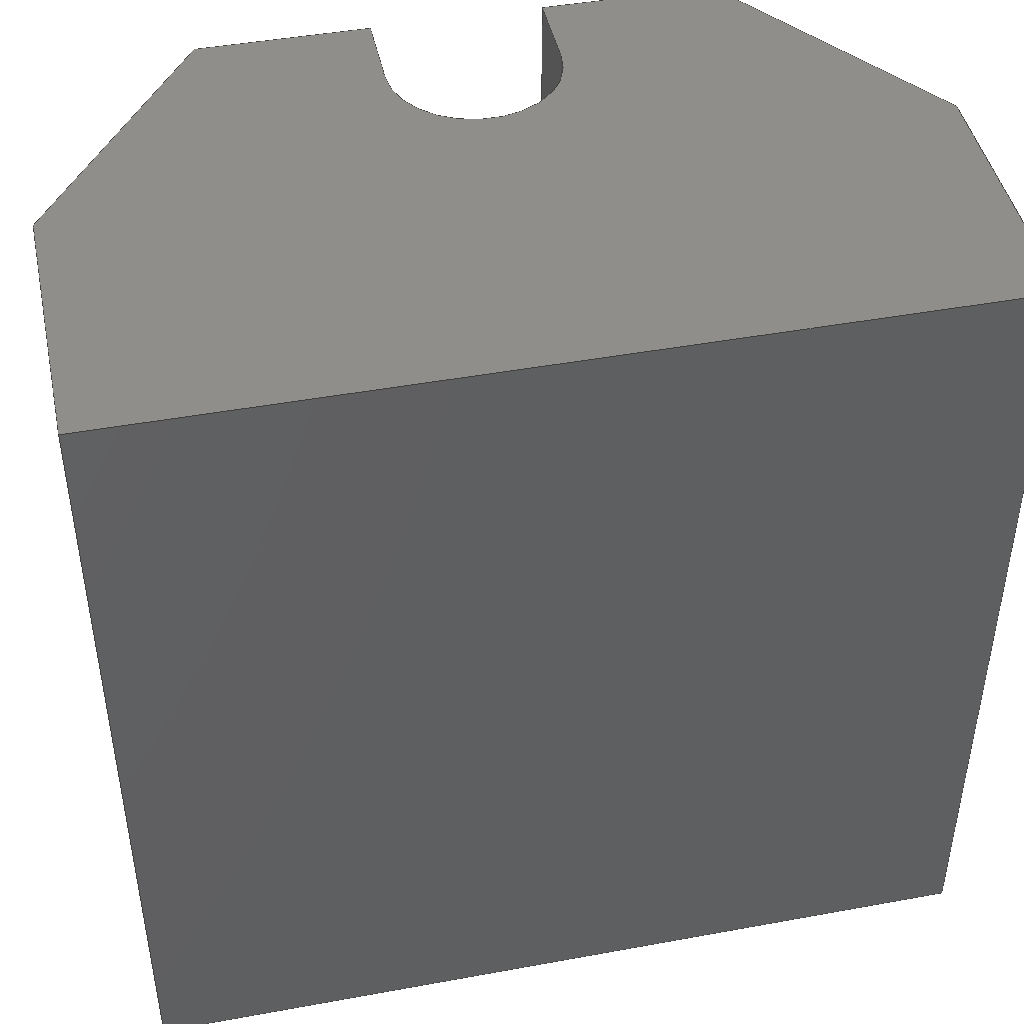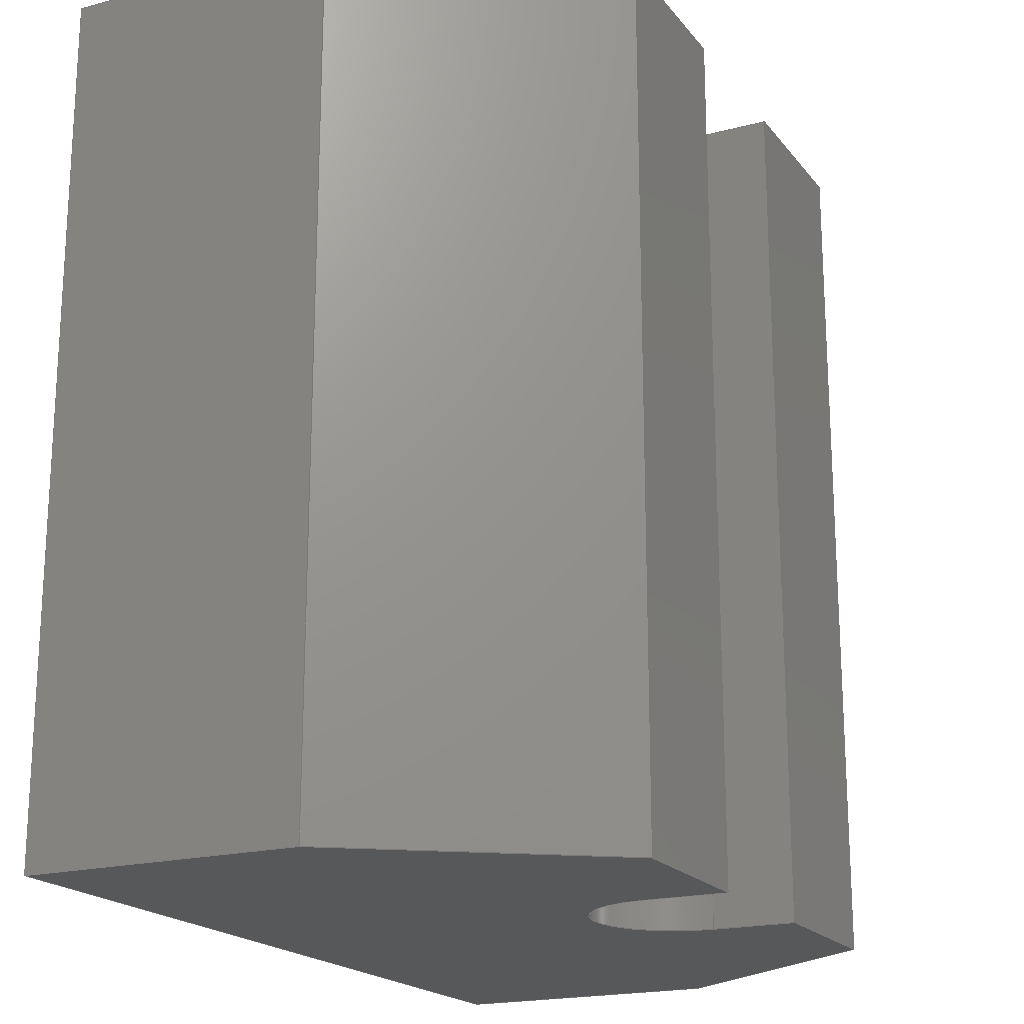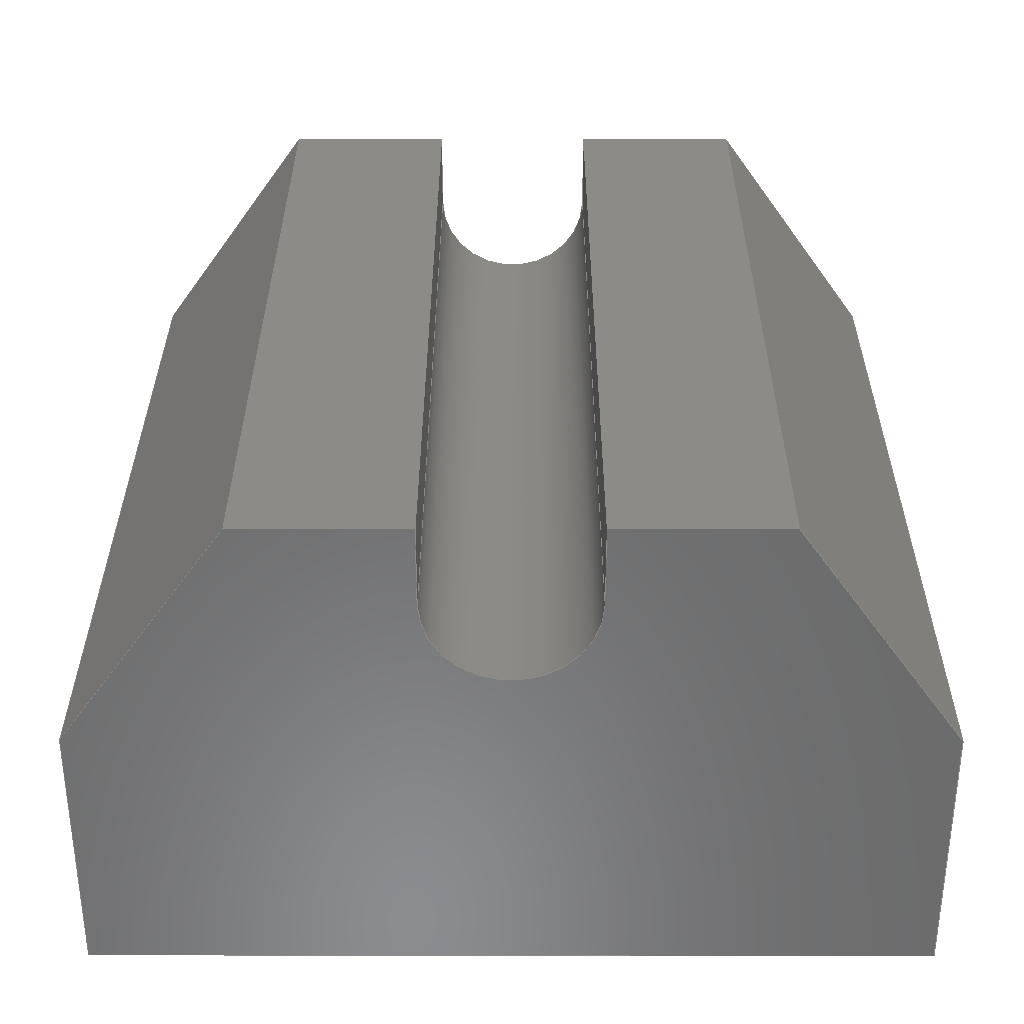
<metadata>
{"format":"step","ext":"step","renderer":"f3d","projection":"perspective","resolution":1024,"background":"white","views":[{"elev":44.9,"azim":168.0,"up":"+Y"},{"elev":-19.4,"azim":-63.6,"up":"+Y"},{"elev":32.8,"azim":-179.9,"up":"+Z"}]}
</metadata>
<code>
ISO-10303-21;
DATA;
#1=MECHANICAL_DESIGN_GEOMETRIC_PRESENTATION_REPRESENTATION('',(#4),#374);
#2=SHAPE_REPRESENTATION_RELATIONSHIP('SRR','None',#381,#3);
#3=ADVANCED_BREP_SHAPE_REPRESENTATION('',(#5),#373);
#4=STYLED_ITEM('',(#390),#5);
#5=MANIFOLD_SOLID_BREP('Body1',#222);
#6=PLANE('',#239);
#7=PLANE('',#240);
#8=PLANE('',#241);
#9=PLANE('',#242);
#10=PLANE('',#243);
#11=PLANE('',#244);
#12=PLANE('',#245);
#13=PLANE('',#246);
#14=PLANE('',#247);
#15=PLANE('',#248);
#16=PLANE('',#249);
#17=FACE_OUTER_BOUND('',#29,.T.);
#18=FACE_OUTER_BOUND('',#30,.T.);
#19=FACE_OUTER_BOUND('',#31,.T.);
#20=FACE_OUTER_BOUND('',#32,.T.);
#21=FACE_OUTER_BOUND('',#33,.T.);
#22=FACE_OUTER_BOUND('',#34,.T.);
#23=FACE_OUTER_BOUND('',#35,.T.);
#24=FACE_OUTER_BOUND('',#36,.T.);
#25=FACE_OUTER_BOUND('',#37,.T.);
#26=FACE_OUTER_BOUND('',#38,.T.);
#27=FACE_OUTER_BOUND('',#39,.T.);
#28=FACE_OUTER_BOUND('',#40,.T.);
#29=EDGE_LOOP('',(#149,#150,#151,#152));
#30=EDGE_LOOP('',(#153,#154,#155,#156));
#31=EDGE_LOOP('',(#157,#158,#159,#160));
#32=EDGE_LOOP('',(#161,#162,#163,#164));
#33=EDGE_LOOP('',(#165,#166,#167,#168));
#34=EDGE_LOOP('',(#169,#170,#171,#172));
#35=EDGE_LOOP('',(#173,#174,#175,#176));
#36=EDGE_LOOP('',(#177,#178,#179,#180));
#37=EDGE_LOOP('',(#181,#182,#183,#184));
#38=EDGE_LOOP('',(#185,#186,#187,#188));
#39=EDGE_LOOP('',(#189,#190,#191,#192,#193,#194,#195,#196,#197,#198));
#40=EDGE_LOOP('',(#199,#200,#201,#202,#203,#204,#205,#206,#207,#208));
#41=LINE('',#314,#69);
#42=LINE('',#317,#70);
#43=LINE('',#320,#71);
#44=LINE('',#322,#72);
#45=LINE('',#323,#73);
#46=LINE('',#326,#74);
#47=LINE('',#328,#75);
#48=LINE('',#329,#76);
#49=LINE('',#332,#77);
#50=LINE('',#334,#78);
#51=LINE('',#335,#79);
#52=LINE('',#338,#80);
#53=LINE('',#340,#81);
#54=LINE('',#341,#82);
#55=LINE('',#344,#83);
#56=LINE('',#346,#84);
#57=LINE('',#347,#85);
#58=LINE('',#350,#86);
#59=LINE('',#352,#87);
#60=LINE('',#353,#88);
#61=LINE('',#356,#89);
#62=LINE('',#358,#90);
#63=LINE('',#359,#91);
#64=LINE('',#362,#92);
#65=LINE('',#364,#93);
#66=LINE('',#365,#94);
#67=LINE('',#367,#95);
#68=LINE('',#368,#96);
#69=VECTOR('',#256,1);
#70=VECTOR('',#259,1);
#71=VECTOR('',#262,1);
#72=VECTOR('',#263,1);
#73=VECTOR('',#264,1);
#74=VECTOR('',#267,1);
#75=VECTOR('',#268,1);
#76=VECTOR('',#269,1);
#77=VECTOR('',#272,1);
#78=VECTOR('',#273,1);
#79=VECTOR('',#274,1);
#80=VECTOR('',#277,1);
#81=VECTOR('',#278,1);
#82=VECTOR('',#279,1);
#83=VECTOR('',#282,1);
#84=VECTOR('',#283,1);
#85=VECTOR('',#284,1);
#86=VECTOR('',#287,1);
#87=VECTOR('',#288,1);
#88=VECTOR('',#289,1);
#89=VECTOR('',#292,1);
#90=VECTOR('',#293,1);
#91=VECTOR('',#294,1);
#92=VECTOR('',#297,1);
#93=VECTOR('',#298,1);
#94=VECTOR('',#299,1);
#95=VECTOR('',#302,1);
#96=VECTOR('',#303,1);
#97=CIRCLE('',#237,0.07874);
#98=CIRCLE('',#238,0.07874);
#99=VERTEX_POINT('',#310);
#100=VERTEX_POINT('',#311);
#101=VERTEX_POINT('',#313);
#102=VERTEX_POINT('',#315);
#103=VERTEX_POINT('',#319);
#104=VERTEX_POINT('',#321);
#105=VERTEX_POINT('',#325);
#106=VERTEX_POINT('',#327);
#107=VERTEX_POINT('',#331);
#108=VERTEX_POINT('',#333);
#109=VERTEX_POINT('',#337);
#110=VERTEX_POINT('',#339);
#111=VERTEX_POINT('',#343);
#112=VERTEX_POINT('',#345);
#113=VERTEX_POINT('',#349);
#114=VERTEX_POINT('',#351);
#115=VERTEX_POINT('',#355);
#116=VERTEX_POINT('',#357);
#117=VERTEX_POINT('',#361);
#118=VERTEX_POINT('',#363);
#119=EDGE_CURVE('',#99,#100,#97,.T.);
#120=EDGE_CURVE('',#99,#101,#41,.T.);
#121=EDGE_CURVE('',#102,#101,#98,.T.);
#122=EDGE_CURVE('',#100,#102,#42,.T.);
#123=EDGE_CURVE('',#100,#103,#43,.T.);
#124=EDGE_CURVE('',#104,#102,#44,.T.);
#125=EDGE_CURVE('',#103,#104,#45,.T.);
#126=EDGE_CURVE('',#105,#103,#46,.T.);
#127=EDGE_CURVE('',#106,#104,#47,.T.);
#128=EDGE_CURVE('',#105,#106,#48,.T.);
#129=EDGE_CURVE('',#105,#107,#49,.T.);
#130=EDGE_CURVE('',#108,#106,#50,.T.);
#131=EDGE_CURVE('',#107,#108,#51,.T.);
#132=EDGE_CURVE('',#109,#107,#52,.T.);
#133=EDGE_CURVE('',#110,#108,#53,.T.);
#134=EDGE_CURVE('',#109,#110,#54,.T.);
#135=EDGE_CURVE('',#109,#111,#55,.T.);
#136=EDGE_CURVE('',#112,#110,#56,.T.);
#137=EDGE_CURVE('',#111,#112,#57,.T.);
#138=EDGE_CURVE('',#113,#111,#58,.T.);
#139=EDGE_CURVE('',#114,#112,#59,.T.);
#140=EDGE_CURVE('',#113,#114,#60,.T.);
#141=EDGE_CURVE('',#115,#113,#61,.T.);
#142=EDGE_CURVE('',#116,#114,#62,.T.);
#143=EDGE_CURVE('',#115,#116,#63,.T.);
#144=EDGE_CURVE('',#117,#115,#64,.T.);
#145=EDGE_CURVE('',#118,#116,#65,.T.);
#146=EDGE_CURVE('',#117,#118,#66,.T.);
#147=EDGE_CURVE('',#99,#117,#67,.T.);
#148=EDGE_CURVE('',#101,#118,#68,.T.);
#149=ORIENTED_EDGE('',*,*,#119,.F.);
#150=ORIENTED_EDGE('',*,*,#120,.T.);
#151=ORIENTED_EDGE('',*,*,#121,.F.);
#152=ORIENTED_EDGE('',*,*,#122,.F.);
#153=ORIENTED_EDGE('',*,*,#123,.F.);
#154=ORIENTED_EDGE('',*,*,#122,.T.);
#155=ORIENTED_EDGE('',*,*,#124,.F.);
#156=ORIENTED_EDGE('',*,*,#125,.F.);
#157=ORIENTED_EDGE('',*,*,#126,.T.);
#158=ORIENTED_EDGE('',*,*,#125,.T.);
#159=ORIENTED_EDGE('',*,*,#127,.F.);
#160=ORIENTED_EDGE('',*,*,#128,.F.);
#161=ORIENTED_EDGE('',*,*,#129,.F.);
#162=ORIENTED_EDGE('',*,*,#128,.T.);
#163=ORIENTED_EDGE('',*,*,#130,.F.);
#164=ORIENTED_EDGE('',*,*,#131,.F.);
#165=ORIENTED_EDGE('',*,*,#132,.T.);
#166=ORIENTED_EDGE('',*,*,#131,.T.);
#167=ORIENTED_EDGE('',*,*,#133,.F.);
#168=ORIENTED_EDGE('',*,*,#134,.F.);
#169=ORIENTED_EDGE('',*,*,#135,.F.);
#170=ORIENTED_EDGE('',*,*,#134,.T.);
#171=ORIENTED_EDGE('',*,*,#136,.F.);
#172=ORIENTED_EDGE('',*,*,#137,.F.);
#173=ORIENTED_EDGE('',*,*,#138,.T.);
#174=ORIENTED_EDGE('',*,*,#137,.T.);
#175=ORIENTED_EDGE('',*,*,#139,.F.);
#176=ORIENTED_EDGE('',*,*,#140,.F.);
#177=ORIENTED_EDGE('',*,*,#141,.T.);
#178=ORIENTED_EDGE('',*,*,#140,.T.);
#179=ORIENTED_EDGE('',*,*,#142,.F.);
#180=ORIENTED_EDGE('',*,*,#143,.F.);
#181=ORIENTED_EDGE('',*,*,#144,.T.);
#182=ORIENTED_EDGE('',*,*,#143,.T.);
#183=ORIENTED_EDGE('',*,*,#145,.F.);
#184=ORIENTED_EDGE('',*,*,#146,.F.);
#185=ORIENTED_EDGE('',*,*,#147,.T.);
#186=ORIENTED_EDGE('',*,*,#146,.T.);
#187=ORIENTED_EDGE('',*,*,#148,.F.);
#188=ORIENTED_EDGE('',*,*,#120,.F.);
#189=ORIENTED_EDGE('',*,*,#148,.T.);
#190=ORIENTED_EDGE('',*,*,#145,.T.);
#191=ORIENTED_EDGE('',*,*,#142,.T.);
#192=ORIENTED_EDGE('',*,*,#139,.T.);
#193=ORIENTED_EDGE('',*,*,#136,.T.);
#194=ORIENTED_EDGE('',*,*,#133,.T.);
#195=ORIENTED_EDGE('',*,*,#130,.T.);
#196=ORIENTED_EDGE('',*,*,#127,.T.);
#197=ORIENTED_EDGE('',*,*,#124,.T.);
#198=ORIENTED_EDGE('',*,*,#121,.T.);
#199=ORIENTED_EDGE('',*,*,#147,.F.);
#200=ORIENTED_EDGE('',*,*,#119,.T.);
#201=ORIENTED_EDGE('',*,*,#123,.T.);
#202=ORIENTED_EDGE('',*,*,#126,.F.);
#203=ORIENTED_EDGE('',*,*,#129,.T.);
#204=ORIENTED_EDGE('',*,*,#132,.F.);
#205=ORIENTED_EDGE('',*,*,#135,.T.);
#206=ORIENTED_EDGE('',*,*,#138,.F.);
#207=ORIENTED_EDGE('',*,*,#141,.F.);
#208=ORIENTED_EDGE('',*,*,#144,.F.);
#209=CYLINDRICAL_SURFACE('',#236,0.07874);
#210=ADVANCED_FACE('',(#17),#209,.F.);
#211=ADVANCED_FACE('',(#18),#6,.T.);
#212=ADVANCED_FACE('',(#19),#7,.T.);
#213=ADVANCED_FACE('',(#20),#8,.T.);
#214=ADVANCED_FACE('',(#21),#9,.T.);
#215=ADVANCED_FACE('',(#22),#10,.T.);
#216=ADVANCED_FACE('',(#23),#11,.T.);
#217=ADVANCED_FACE('',(#24),#12,.T.);
#218=ADVANCED_FACE('',(#25),#13,.T.);
#219=ADVANCED_FACE('',(#26),#14,.T.);
#220=ADVANCED_FACE('',(#27),#15,.T.);
#221=ADVANCED_FACE('',(#28),#16,.F.);
#222=CLOSED_SHELL('',(#210,#211,#212,#213,#214,#215,#216,#217,#218,#219,
#220,#221));
#223=DERIVED_UNIT_ELEMENT(#225,1);
#224=DERIVED_UNIT_ELEMENT(#376,3);
#225=(
MASS_UNIT()
NAMED_UNIT(*)
SI_UNIT(.KILO.,.GRAM.)
);
#226=DERIVED_UNIT((#223,#224));
#227=MEASURE_REPRESENTATION_ITEM('density measure',
POSITIVE_RATIO_MEASURE(7850),#226);
#228=PROPERTY_DEFINITION_REPRESENTATION(#233,#230);
#229=PROPERTY_DEFINITION_REPRESENTATION(#234,#231);
#230=REPRESENTATION('material name',(#232),#373);
#231=REPRESENTATION('density',(#227),#373);
#232=DESCRIPTIVE_REPRESENTATION_ITEM('Steel','Steel');
#233=PROPERTY_DEFINITION('material property','material name',#383);
#234=PROPERTY_DEFINITION('material property','density of part',#383);
#235=AXIS2_PLACEMENT_3D('placement',#308,#250,#251);
#236=AXIS2_PLACEMENT_3D('',#309,#252,#253);
#237=AXIS2_PLACEMENT_3D('',#312,#254,#255);
#238=AXIS2_PLACEMENT_3D('',#316,#257,#258);
#239=AXIS2_PLACEMENT_3D('',#318,#260,#261);
#240=AXIS2_PLACEMENT_3D('',#324,#265,#266);
#241=AXIS2_PLACEMENT_3D('',#330,#270,#271);
#242=AXIS2_PLACEMENT_3D('',#336,#275,#276);
#243=AXIS2_PLACEMENT_3D('',#342,#280,#281);
#244=AXIS2_PLACEMENT_3D('',#348,#285,#286);
#245=AXIS2_PLACEMENT_3D('',#354,#290,#291);
#246=AXIS2_PLACEMENT_3D('',#360,#295,#296);
#247=AXIS2_PLACEMENT_3D('',#366,#300,#301);
#248=AXIS2_PLACEMENT_3D('',#369,#304,#305);
#249=AXIS2_PLACEMENT_3D('',#370,#306,#307);
#250=DIRECTION('axis',(0,0,1));
#251=DIRECTION('refdir',(1,0,0));
#252=DIRECTION('center_axis',(0,1,0));
#253=DIRECTION('ref_axis',(1,0,0));
#254=DIRECTION('center_axis',(0,1,0));
#255=DIRECTION('ref_axis',(1,0,0));
#256=DIRECTION('',(0,1,0));
#257=DIRECTION('center_axis',(0,-1,0));
#258=DIRECTION('ref_axis',(1,0,0));
#259=DIRECTION('',(0,1,0));
#260=DIRECTION('center_axis',(1,0,0));
#261=DIRECTION('ref_axis',(0,0,-1));
#262=DIRECTION('',(0,0,1));
#263=DIRECTION('',(0,0,-1));
#264=DIRECTION('',(0,1,0));
#265=DIRECTION('center_axis',(0,0,1));
#266=DIRECTION('ref_axis',(1,0,0));
#267=DIRECTION('',(1,0,0));
#268=DIRECTION('',(1,0,0));
#269=DIRECTION('',(0,1,0));
#270=DIRECTION('center_axis',(-0.8144,0,0.5804));
#271=DIRECTION('ref_axis',(0.5804,0,0.8144));
#272=DIRECTION('',(-0.5804,0,-0.8144));
#273=DIRECTION('',(0.5804,0,0.8144));
#274=DIRECTION('',(0,1,0));
#275=DIRECTION('center_axis',(-1,0,0));
#276=DIRECTION('ref_axis',(0,0,1));
#277=DIRECTION('',(0,0,1));
#278=DIRECTION('',(0,0,1));
#279=DIRECTION('',(0,1,0));
#280=DIRECTION('center_axis',(0,0,-1));
#281=DIRECTION('ref_axis',(-1,0,0));
#282=DIRECTION('',(1,0,0));
#283=DIRECTION('',(-1,0,0));
#284=DIRECTION('',(0,1,0));
#285=DIRECTION('center_axis',(1,0,0));
#286=DIRECTION('ref_axis',(0,0,-1));
#287=DIRECTION('',(0,0,-1));
#288=DIRECTION('',(0,0,-1));
#289=DIRECTION('',(0,1,0));
#290=DIRECTION('center_axis',(0.8144,0,0.5804));
#291=DIRECTION('ref_axis',(0.5804,0,-0.8144));
#292=DIRECTION('',(0.5804,0,-0.8144));
#293=DIRECTION('',(0.5804,0,-0.8144));
#294=DIRECTION('',(0,1,0));
#295=DIRECTION('center_axis',(0,0,1));
#296=DIRECTION('ref_axis',(1,0,0));
#297=DIRECTION('',(1,0,0));
#298=DIRECTION('',(1,0,0));
#299=DIRECTION('',(0,1,0));
#300=DIRECTION('center_axis',(-1,0,0));
#301=DIRECTION('ref_axis',(0,0,1));
#302=DIRECTION('',(0,0,1));
#303=DIRECTION('',(0,0,1));
#304=DIRECTION('center_axis',(0,1,0));
#305=DIRECTION('ref_axis',(1,0,0));
#306=DIRECTION('center_axis',(0,1,0));
#307=DIRECTION('ref_axis',(1,0,0));
#308=CARTESIAN_POINT('',(0,0,0));
#309=CARTESIAN_POINT('Origin',(4.821e-18,0,0.3988));
#310=CARTESIAN_POINT('',(0.07874,0,0.3988));
#311=CARTESIAN_POINT('',(-0.07874,0,0.3988));
#312=CARTESIAN_POINT('Origin',(4.821e-18,0,0.3988));
#313=CARTESIAN_POINT('',(0.07874,0.7874,0.3988));
#314=CARTESIAN_POINT('',(0.07874,0,0.3988));
#315=CARTESIAN_POINT('',(-0.07874,0.7874,0.3988));
#316=CARTESIAN_POINT('Origin',(4.821e-18,0.7874,0.3988));
#317=CARTESIAN_POINT('',(-0.07874,0,0.3988));
#318=CARTESIAN_POINT('Origin',(-0.07874,0,0.475));
#319=CARTESIAN_POINT('',(-0.07874,0,0.475));
#320=CARTESIAN_POINT('',(-0.07874,0,0.3988));
#321=CARTESIAN_POINT('',(-0.07874,0.7874,0.475));
#322=CARTESIAN_POINT('',(-0.07874,0.7874,0.3988));
#323=CARTESIAN_POINT('',(-0.07874,0,0.475));
#324=CARTESIAN_POINT('Origin',(-0.2362,0,0.475));
#325=CARTESIAN_POINT('',(-0.2362,0,0.475));
#326=CARTESIAN_POINT('',(-0.2362,0,0.475));
#327=CARTESIAN_POINT('',(-0.2362,0.7874,0.475));
#328=CARTESIAN_POINT('',(-0.2362,0.7874,0.475));
#329=CARTESIAN_POINT('',(-0.2362,0,0.475));
#330=CARTESIAN_POINT('Origin',(-0.3937,0,0.254));
#331=CARTESIAN_POINT('',(-0.3937,0,0.254));
#332=CARTESIAN_POINT('',(-0.2362,0,0.475));
#333=CARTESIAN_POINT('',(-0.3937,0.7874,0.254));
#334=CARTESIAN_POINT('',(-0.2362,0.7874,0.475));
#335=CARTESIAN_POINT('',(-0.3937,0,0.254));
#336=CARTESIAN_POINT('Origin',(-0.3937,0,0));
#337=CARTESIAN_POINT('',(-0.3937,0,0));
#338=CARTESIAN_POINT('',(-0.3937,0,0));
#339=CARTESIAN_POINT('',(-0.3937,0.7874,0));
#340=CARTESIAN_POINT('',(-0.3937,0.7874,0));
#341=CARTESIAN_POINT('',(-0.3937,0,0));
#342=CARTESIAN_POINT('Origin',(0.3937,0,0));
#343=CARTESIAN_POINT('',(0.3937,0,0));
#344=CARTESIAN_POINT('',(-0.3937,0,0));
#345=CARTESIAN_POINT('',(0.3937,0.7874,0));
#346=CARTESIAN_POINT('',(-0.3937,0.7874,0));
#347=CARTESIAN_POINT('',(0.3937,0,0));
#348=CARTESIAN_POINT('Origin',(0.3937,0,0.254));
#349=CARTESIAN_POINT('',(0.3937,0,0.254));
#350=CARTESIAN_POINT('',(0.3937,0,0.254));
#351=CARTESIAN_POINT('',(0.3937,0.7874,0.254));
#352=CARTESIAN_POINT('',(0.3937,0.7874,0.254));
#353=CARTESIAN_POINT('',(0.3937,0,0.254));
#354=CARTESIAN_POINT('Origin',(0.2362,0,0.475));
#355=CARTESIAN_POINT('',(0.2362,0,0.475));
#356=CARTESIAN_POINT('',(0.2362,0,0.475));
#357=CARTESIAN_POINT('',(0.2362,0.7874,0.475));
#358=CARTESIAN_POINT('',(0.2362,0.7874,0.475));
#359=CARTESIAN_POINT('',(0.2362,0,0.475));
#360=CARTESIAN_POINT('Origin',(0.07874,0,0.475));
#361=CARTESIAN_POINT('',(0.07874,0,0.475));
#362=CARTESIAN_POINT('',(0.07874,0,0.475));
#363=CARTESIAN_POINT('',(0.07874,0.7874,0.475));
#364=CARTESIAN_POINT('',(0.07874,0.7874,0.475));
#365=CARTESIAN_POINT('',(0.07874,0,0.475));
#366=CARTESIAN_POINT('Origin',(0.07874,0,0.3988));
#367=CARTESIAN_POINT('',(0.07874,0,0.3988));
#368=CARTESIAN_POINT('',(0.07874,0.7874,0.3988));
#369=CARTESIAN_POINT('Origin',(0,0.7874,0.2375));
#370=CARTESIAN_POINT('Origin',(0,0,0.2375));
#371=UNCERTAINTY_MEASURE_WITH_UNIT(LENGTH_MEASURE(0.001),#375,
'DISTANCE_ACCURACY_VALUE',
'Maximum model space distance between geometric entities at asserted c
onnectivities');
#372=UNCERTAINTY_MEASURE_WITH_UNIT(LENGTH_MEASURE(0.001),#375,
'DISTANCE_ACCURACY_VALUE',
'Maximum model space distance between geometric entities at asserted c
onnectivities');
#373=(
GEOMETRIC_REPRESENTATION_CONTEXT(3)
GLOBAL_UNCERTAINTY_ASSIGNED_CONTEXT((#371))
GLOBAL_UNIT_ASSIGNED_CONTEXT((#375,#377,#378))
REPRESENTATION_CONTEXT('','3D')
);
#374=(
GEOMETRIC_REPRESENTATION_CONTEXT(3)
GLOBAL_UNCERTAINTY_ASSIGNED_CONTEXT((#372))
GLOBAL_UNIT_ASSIGNED_CONTEXT((#375,#377,#378))
REPRESENTATION_CONTEXT('','3D')
);
#375=(
LENGTH_UNIT()
NAMED_UNIT(*)
SI_UNIT(.CENTI.,.METRE.)
);
#376=(
LENGTH_UNIT()
NAMED_UNIT(*)
SI_UNIT($,.METRE.)
);
#377=(
NAMED_UNIT(*)
PLANE_ANGLE_UNIT()
SI_UNIT($,.RADIAN.)
);
#378=(
NAMED_UNIT(*)
SI_UNIT($,.STERADIAN.)
SOLID_ANGLE_UNIT()
);
#379=SHAPE_DEFINITION_REPRESENTATION(#380,#381);
#380=PRODUCT_DEFINITION_SHAPE('',$,#383);
#381=SHAPE_REPRESENTATION('',(#235),#373);
#382=PRODUCT_DEFINITION_CONTEXT('part definition',#387,'design');
#383=PRODUCT_DEFINITION('slide valve','slide valve v1',#384,#382);
#384=PRODUCT_DEFINITION_FORMATION('',$,#389);
#385=PRODUCT_RELATED_PRODUCT_CATEGORY('slide valve v1','slide valve v1',
(#389));
#386=APPLICATION_PROTOCOL_DEFINITION('international standard',
'automotive_design',2009,#387);
#387=APPLICATION_CONTEXT(
'Core Data for Automotive Mechanical Design Process');
#388=PRODUCT_CONTEXT('part definition',#387,'mechanical');
#389=PRODUCT('slide valve','slide valve v1',$,(#388));
#390=PRESENTATION_STYLE_ASSIGNMENT((#391));
#391=SURFACE_STYLE_USAGE(.BOTH.,#392);
#392=SURFACE_SIDE_STYLE('',(#393));
#393=SURFACE_STYLE_FILL_AREA(#394);
#394=FILL_AREA_STYLE('Steel - Satin',(#395));
#395=FILL_AREA_STYLE_COLOUR('Steel - Satin',#396);
#396=COLOUR_RGB('Steel - Satin',0.6275,0.6275,0.6275);
ENDSEC;
END-ISO-10303-21;

</code>
